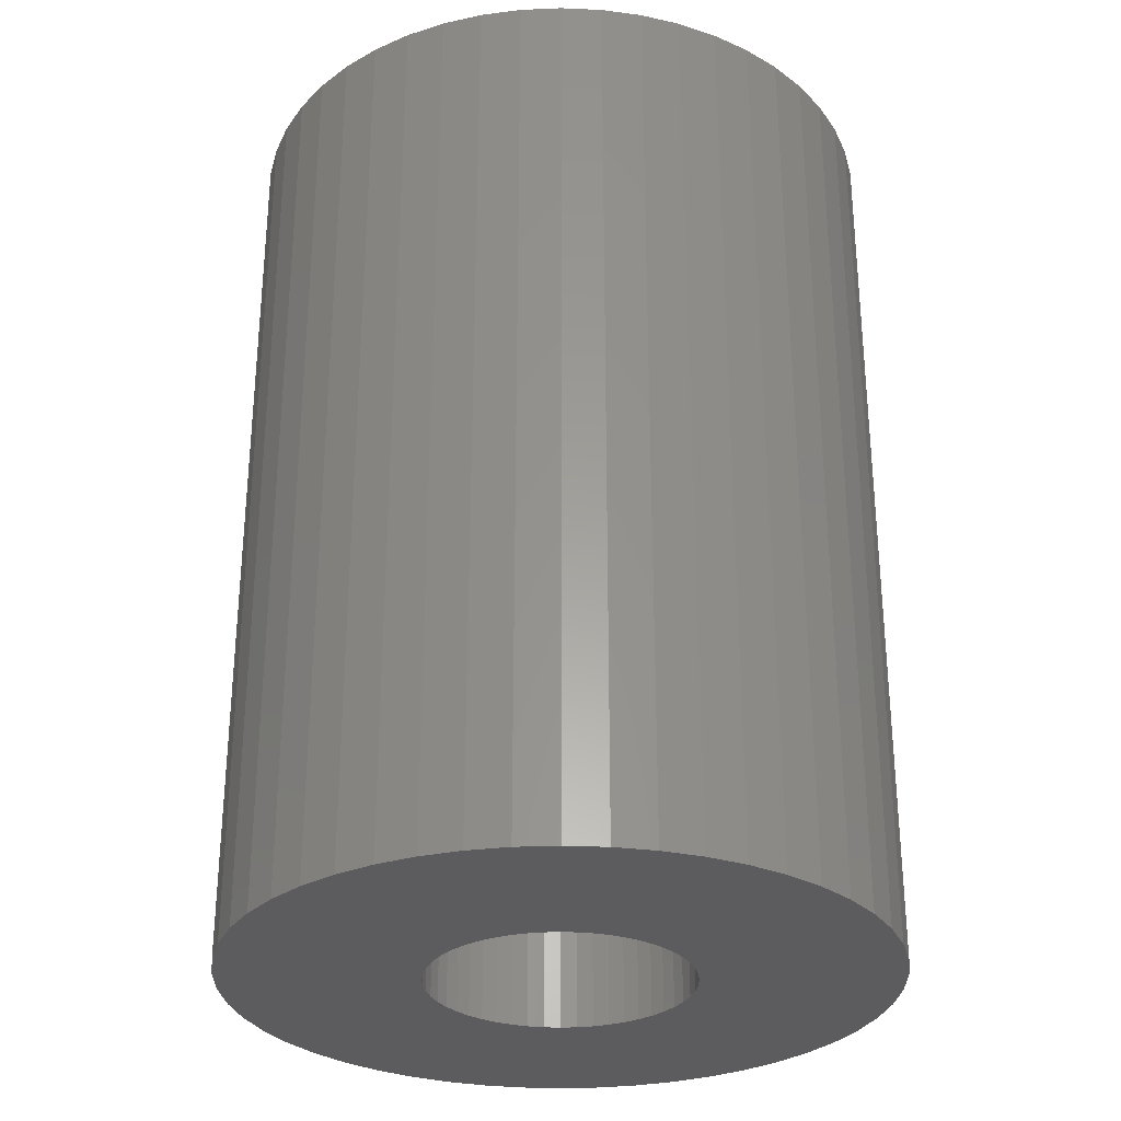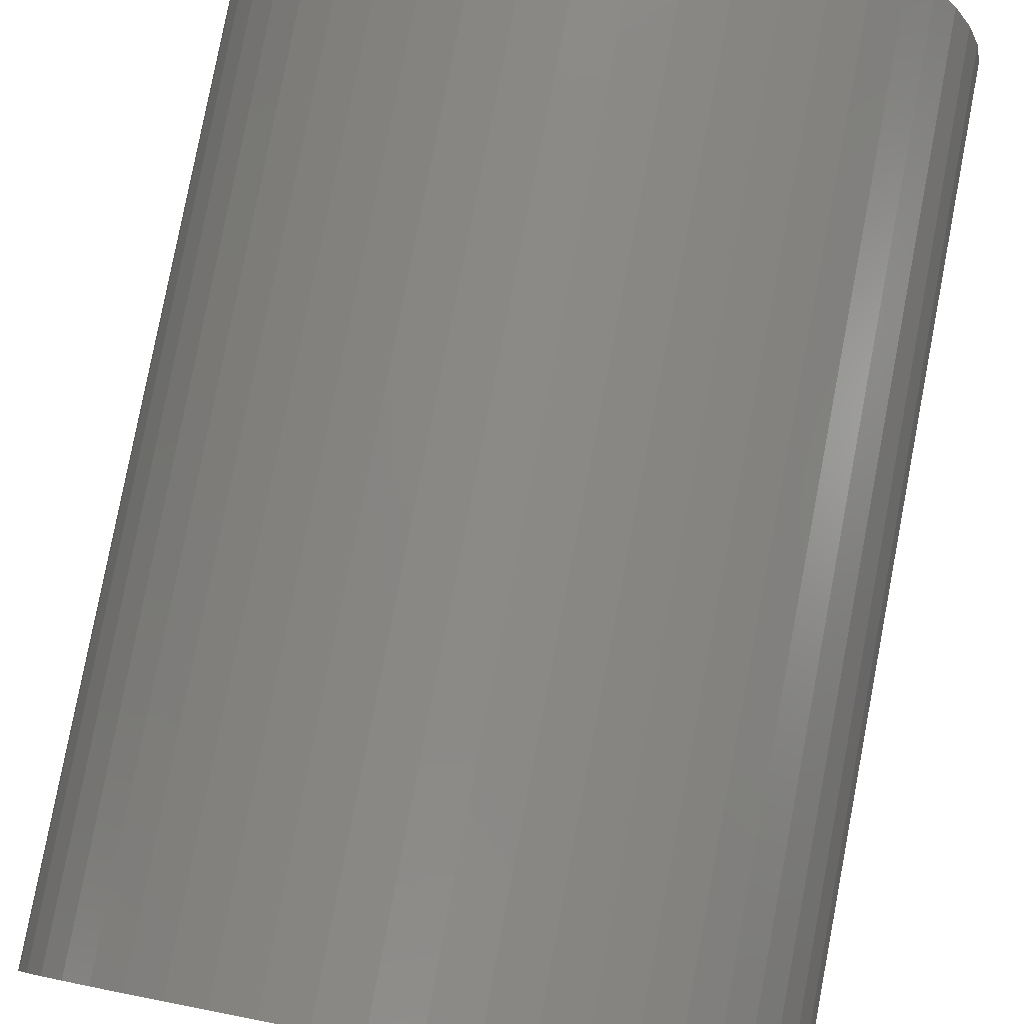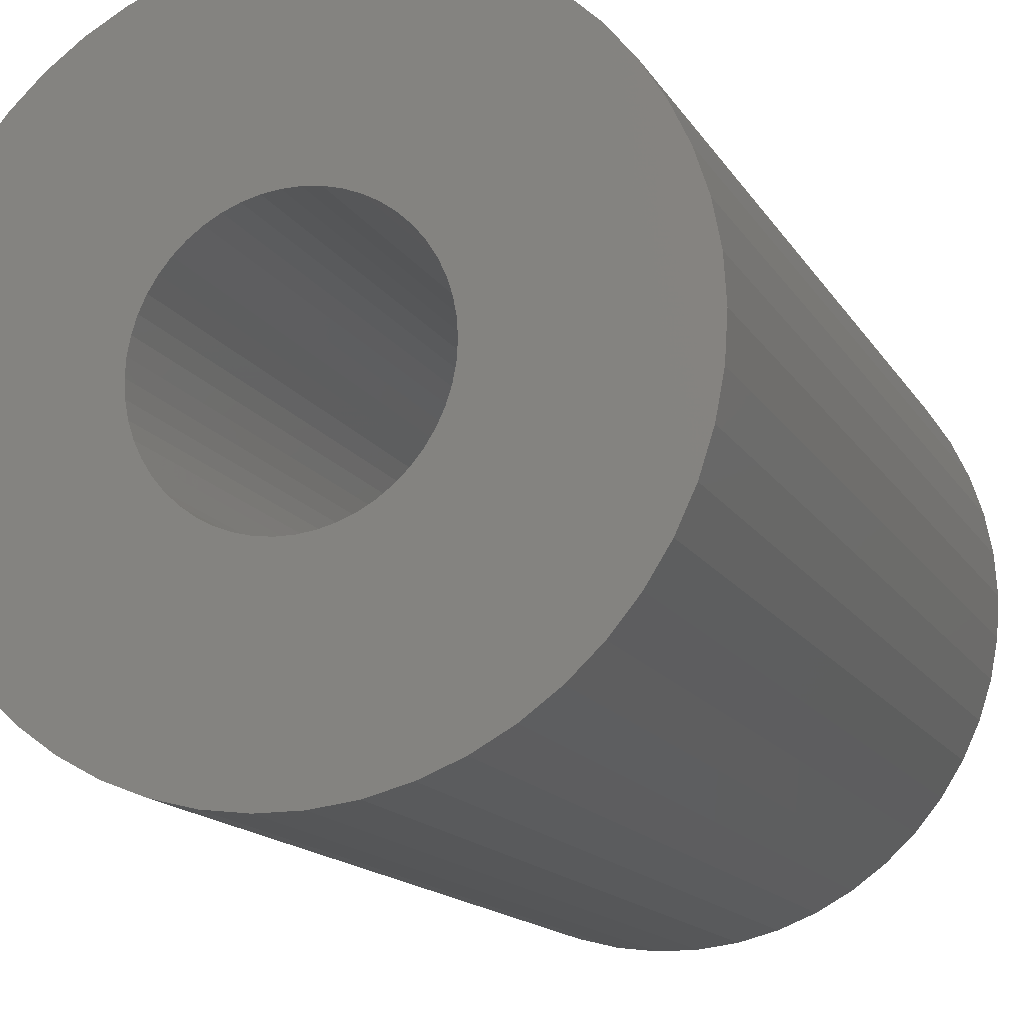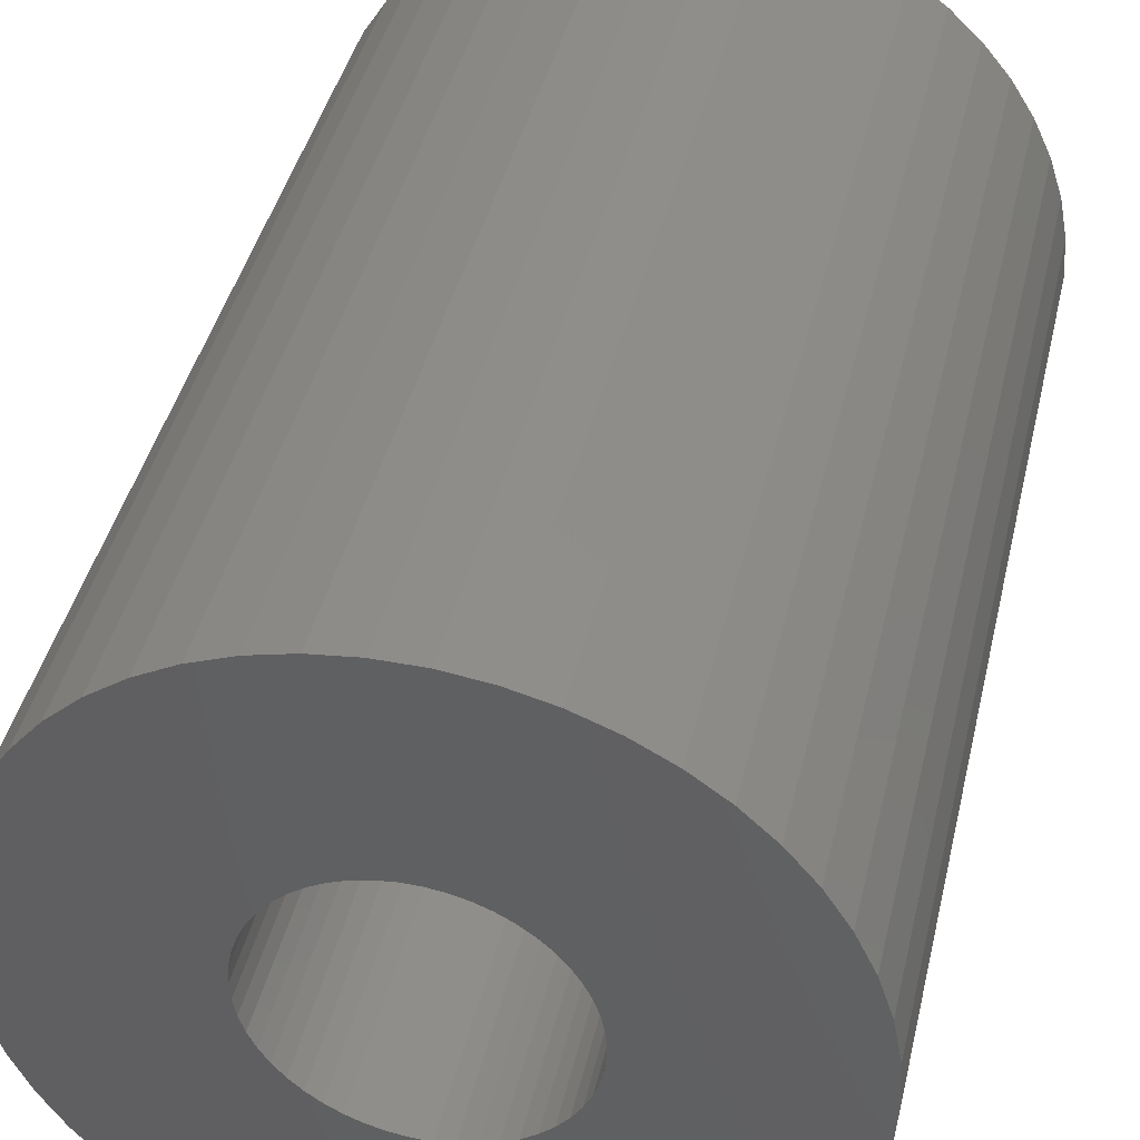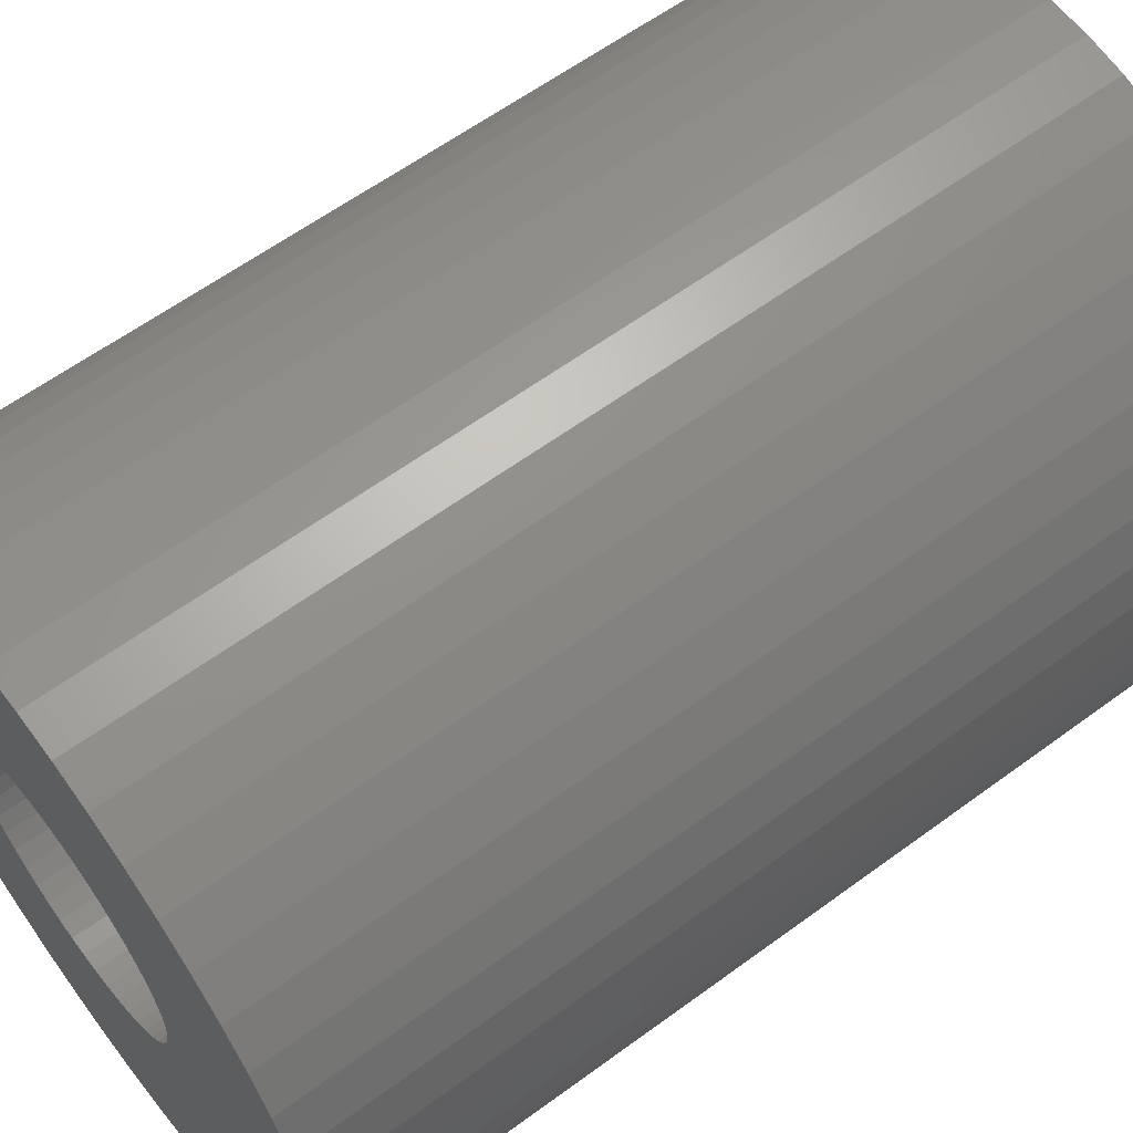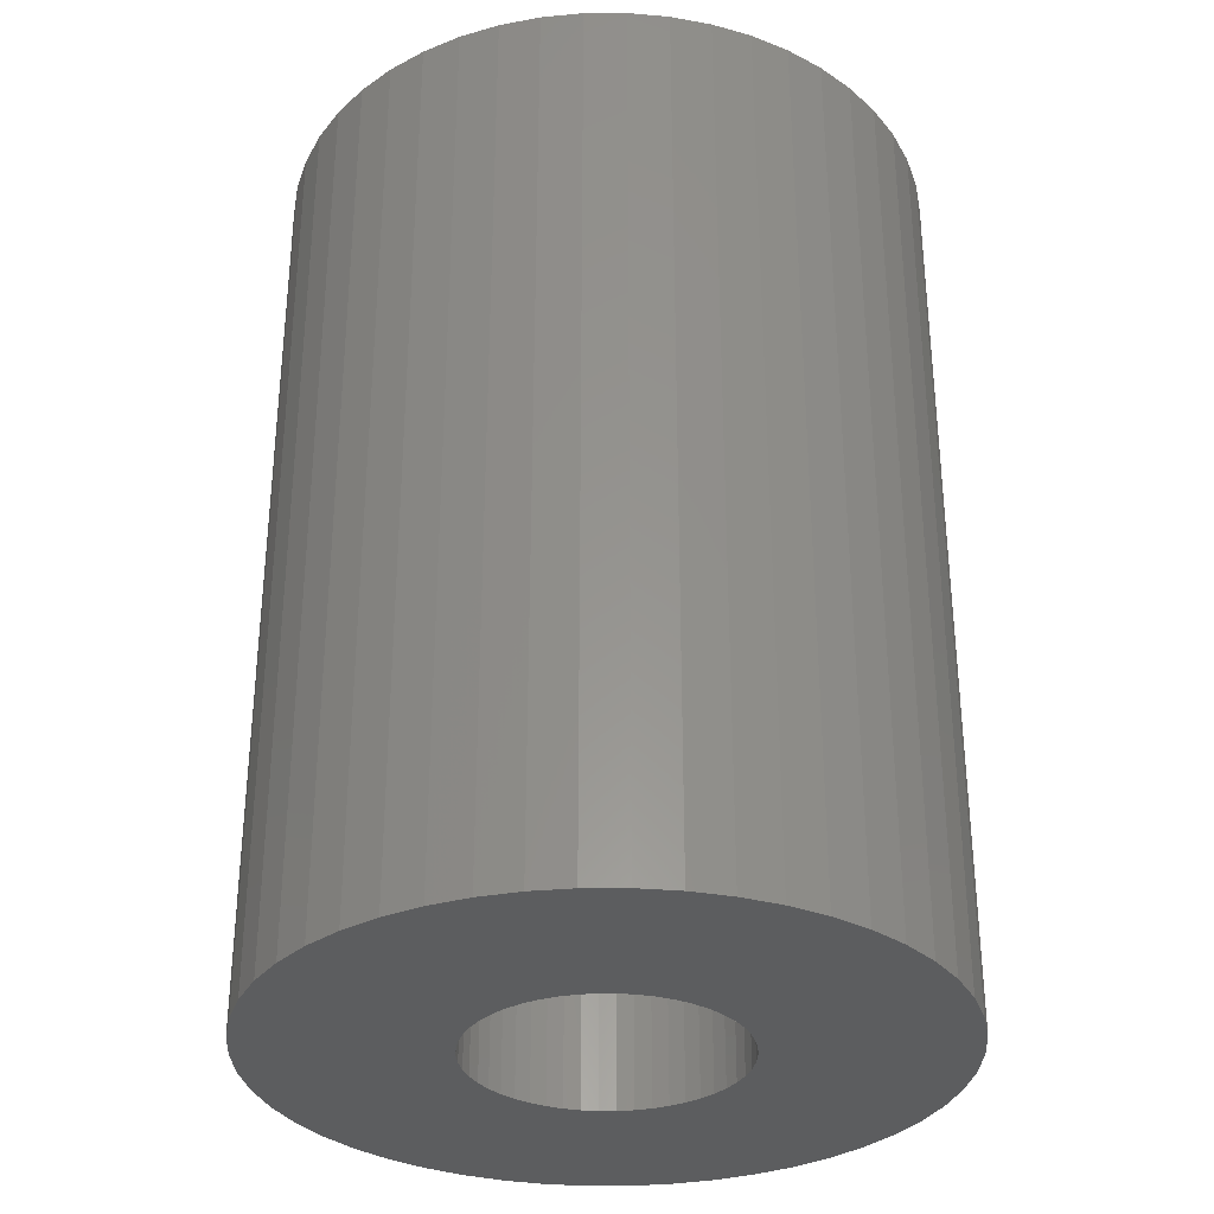
<metadata>
{"format":"stl","ext":"stl","renderer":"f3d","projection":"perspective","resolution":1024,"background":"white","views":[{"elev":-29.7,"azim":-126.1,"up":"+Z"},{"elev":79.8,"azim":-169.2,"up":"+Y"},{"elev":-14.8,"azim":-159.5,"up":"+Y"},{"elev":42.0,"azim":-167.0,"up":"+Y"},{"elev":60.5,"azim":53.0,"up":"+Y"},{"elev":-32.2,"azim":-21.3,"up":"+Z"}]}
</metadata>
<code>
# stl→obj: 200 verts, 400 faces
v 10.95 6.022 17.5
v 10.11 7.347 -17.5
v 10.11 7.347 17.5
v 10.95 6.022 -17.5
v 3.863 11.89 -17.5
v 2.342 12.28 17.5
v 3.863 11.89 17.5
v 2.342 12.28 -17.5
v 5.322 11.31 -17.5
v 5.322 11.31 17.5
v -3.863 11.89 -17.5
v -5.322 11.31 17.5
v -3.863 11.89 17.5
v -5.322 11.31 -17.5
v -11.62 4.602 -17.5
v -10.95 6.022 17.5
v -10.95 6.022 -17.5
v -11.62 4.602 17.5
v 12.11 -3.109 17.5
v 12.4 -1.567 -17.5
v 12.4 -1.567 17.5
v 12.11 -3.109 -17.5
v 12.4 1.567 17.5
v 12.11 3.109 -17.5
v 12.11 3.109 17.5
v 12.4 1.567 -17.5
v 0.7849 12.48 17.5
v 0.7849 12.48 -17.5
v 6.698 10.55 -17.5
v 6.698 10.55 17.5
v -12.4 1.567 -17.5
v -12.11 3.109 17.5
v -12.11 3.109 -17.5
v -12.4 1.567 17.5
v -10.11 7.347 -17.5
v -9.112 8.557 17.5
v -9.112 8.557 -17.5
v -10.11 7.347 17.5
v -0.7849 12.48 -17.5
v -2.342 12.28 17.5
v -0.7849 12.48 17.5
v -2.342 12.28 -17.5
v -7.968 9.631 -17.5
v -7.968 9.631 17.5
v 12.5 0 17.5
v 12.5 0 -17.5
v 9.112 8.557 -17.5
v 7.968 9.631 17.5
v 9.112 8.557 17.5
v 7.968 9.631 -17.5
v -12.5 0 -17.5
v -12.5 0 17.5
v 5 0 17.5
v 4.961 0.6267 17.5
v 4.843 1.243 17.5
v 11.62 4.602 17.5
v 4.961 -0.6267 17.5
v 4.649 1.841 17.5
v 4.382 2.409 17.5
v 4.843 -1.243 17.5
v 4.045 2.939 17.5
v 11.62 -4.602 17.5
v 3.645 3.423 17.5
v 4.649 -1.841 17.5
v 3.187 3.853 17.5
v 10.95 -6.022 17.5
v 2.679 4.222 17.5
v 4.382 -2.409 17.5
v 10.11 -7.347 17.5
v 2.129 4.524 17.5
v 1.545 4.755 17.5
v 0.9369 4.911 17.5
v 0.314 4.99 17.5
v -0.314 4.99 17.5
v -0.9369 4.911 17.5
v -1.545 4.755 17.5
v -2.129 4.524 17.5
v -2.679 4.222 17.5
v -6.698 10.55 17.5
v -3.187 3.853 17.5
v -3.645 3.423 17.5
v -4.045 2.939 17.5
v -4.382 2.409 17.5
v 4.045 -2.939 17.5
v 9.112 -8.557 17.5
v 3.645 -3.423 17.5
v 7.968 -9.631 17.5
v 3.187 -3.853 17.5
v 6.698 -10.55 17.5
v 2.679 -4.222 17.5
v 5.322 -11.31 17.5
v 2.129 -4.524 17.5
v 3.863 -11.89 17.5
v 1.545 -4.755 17.5
v 2.342 -12.28 17.5
v 0.9369 -4.911 17.5
v 0.7849 -12.48 17.5
v 0.314 -4.99 17.5
v -0.314 -4.99 17.5
v -0.7849 -12.48 17.5
v -0.9369 -4.911 17.5
v -2.342 -12.28 17.5
v -1.545 -4.755 17.5
v -3.863 -11.89 17.5
v -2.129 -4.524 17.5
v -5.322 -11.31 17.5
v -2.679 -4.222 17.5
v -6.698 -10.55 17.5
v -3.187 -3.853 17.5
v -7.968 -9.631 17.5
v -3.645 -3.423 17.5
v -9.112 -8.557 17.5
v -4.045 -2.939 17.5
v -10.11 -7.347 17.5
v -4.382 -2.409 17.5
v -10.95 -6.022 17.5
v -4.649 -1.841 17.5
v -11.62 -4.602 17.5
v -4.843 -1.243 17.5
v -12.11 -3.109 17.5
v -4.961 -0.6267 17.5
v -12.4 -1.567 17.5
v -5 0 17.5
v -4.649 1.841 17.5
v -4.843 1.243 17.5
v -4.961 0.6267 17.5
v -6.698 10.55 -17.5
v 10.11 -7.347 -17.5
v 9.112 -8.557 -17.5
v -0.7849 -12.48 -17.5
v 0.7849 -12.48 -17.5
v -11.62 -4.602 -17.5
v -12.11 -3.109 -17.5
v -10.95 -6.022 -17.5
v 2.342 -12.28 -17.5
v 3.863 -11.89 -17.5
v 5.322 -11.31 -17.5
v 11.62 4.602 -17.5
v 11.62 -4.602 -17.5
v 10.95 -6.022 -17.5
v 7.968 -9.631 -17.5
v -3.863 -11.89 -17.5
v -2.342 -12.28 -17.5
v 5 0 -17.5
v 4.961 -0.6267 -17.5
v 4.843 -1.243 -17.5
v 4.961 0.6267 -17.5
v 4.649 -1.841 -17.5
v 4.382 -2.409 -17.5
v 4.843 1.243 -17.5
v 4.045 -2.939 -17.5
v 3.645 -3.423 -17.5
v 4.649 1.841 -17.5
v 3.187 -3.853 -17.5
v 6.698 -10.55 -17.5
v 2.679 -4.222 -17.5
v 4.382 2.409 -17.5
v 2.129 -4.524 -17.5
v 1.545 -4.755 -17.5
v 0.9369 -4.911 -17.5
v 0.314 -4.99 -17.5
v -0.314 -4.99 -17.5
v -0.9369 -4.911 -17.5
v -1.545 -4.755 -17.5
v -2.129 -4.524 -17.5
v -5.322 -11.31 -17.5
v -2.679 -4.222 -17.5
v -6.698 -10.55 -17.5
v -3.187 -3.853 -17.5
v -7.968 -9.631 -17.5
v -3.645 -3.423 -17.5
v -9.112 -8.557 -17.5
v -4.045 -2.939 -17.5
v -10.11 -7.347 -17.5
v -4.382 -2.409 -17.5
v 4.045 2.939 -17.5
v 3.645 3.423 -17.5
v 3.187 3.853 -17.5
v 2.679 4.222 -17.5
v 2.129 4.524 -17.5
v 1.545 4.755 -17.5
v 0.9369 4.911 -17.5
v 0.314 4.99 -17.5
v -0.314 4.99 -17.5
v -0.9369 4.911 -17.5
v -1.545 4.755 -17.5
v -2.129 4.524 -17.5
v -2.679 4.222 -17.5
v -3.187 3.853 -17.5
v -3.645 3.423 -17.5
v -4.045 2.939 -17.5
v -4.382 2.409 -17.5
v -4.649 1.841 -17.5
v -4.843 1.243 -17.5
v -4.961 0.6267 -17.5
v -5 0 -17.5
v -4.649 -1.841 -17.5
v -4.843 -1.243 -17.5
v -4.961 -0.6267 -17.5
v -12.4 -1.567 -17.5
f 1 2 3
f 2 1 4
f 5 6 7
f 6 5 8
f 9 7 10
f 7 9 5
f 11 12 13
f 12 11 14
f 15 16 17
f 16 15 18
f 19 20 21
f 20 19 22
f 23 24 25
f 24 23 26
f 8 27 6
f 27 8 28
f 29 10 30
f 10 29 9
f 31 32 33
f 32 31 34
f 35 36 37
f 36 35 38
f 39 40 41
f 40 39 42
f 43 36 44
f 36 43 37
f 45 26 23
f 26 45 46
f 47 48 49
f 48 47 50
f 28 41 27
f 41 28 39
f 50 30 48
f 30 50 29
f 51 34 31
f 34 51 52
f 53 45 23
f 54 23 25
f 45 53 21
f 55 25 56
f 57 21 53
f 58 56 1
f 21 57 19
f 59 1 3
f 60 19 57
f 61 3 49
f 19 60 62
f 63 49 48
f 64 62 60
f 65 48 30
f 62 64 66
f 67 30 10
f 68 66 64
f 66 68 69
f 23 54 53
f 25 55 54
f 56 58 55
f 1 59 58
f 3 61 59
f 70 10 7
f 49 63 61
f 48 65 63
f 30 67 65
f 71 7 6
f 10 70 67
f 7 71 70
f 6 72 71
f 27 72 6
f 27 73 72
f 27 74 73
f 41 74 27
f 41 75 74
f 40 75 41
f 75 40 76
f 13 76 40
f 76 13 77
f 12 77 13
f 77 12 78
f 79 78 12
f 78 79 80
f 44 80 79
f 80 44 81
f 36 81 44
f 81 36 82
f 82 38 83
f 38 82 36
f 84 69 68
f 69 84 85
f 86 85 84
f 85 86 87
f 88 87 86
f 87 88 89
f 90 89 88
f 89 90 91
f 92 91 90
f 91 92 93
f 94 93 92
f 93 94 95
f 96 95 94
f 96 97 95
f 98 97 96
f 99 97 98
f 99 100 97
f 101 100 99
f 102 101 103
f 104 103 105
f 101 102 100
f 106 105 107
f 108 107 109
f 110 109 111
f 103 104 102
f 112 111 113
f 114 113 115
f 116 115 117
f 118 117 119
f 120 119 121
f 105 106 104
f 122 121 123
f 16 83 38
f 83 16 124
f 107 108 106
f 18 124 16
f 109 110 108
f 124 18 125
f 111 112 110
f 32 125 18
f 113 114 112
f 125 32 126
f 115 116 114
f 34 126 32
f 117 118 116
f 126 34 123
f 119 120 118
f 52 123 34
f 121 122 120
f 123 52 122
f 33 18 15
f 18 33 32
f 17 38 35
f 38 17 16
f 42 13 40
f 13 42 11
f 127 44 79
f 44 127 43
f 14 79 12
f 79 14 127
f 21 46 45
f 46 21 20
f 85 128 69
f 128 85 129
f 130 97 100
f 97 130 131
f 132 120 133
f 120 132 118
f 134 118 132
f 118 134 116
f 131 95 97
f 95 131 135
f 136 91 93
f 91 136 137
f 56 4 1
f 4 56 138
f 25 138 56
f 138 25 24
f 3 47 49
f 47 3 2
f 66 139 62
f 139 66 140
f 62 22 19
f 22 62 139
f 141 85 87
f 85 141 129
f 142 102 104
f 102 142 143
f 144 46 20
f 145 20 22
f 46 144 26
f 146 22 139
f 147 26 144
f 148 139 140
f 26 147 24
f 149 140 128
f 150 24 147
f 151 128 129
f 24 150 138
f 152 129 141
f 153 138 150
f 154 141 155
f 138 153 4
f 156 155 137
f 157 4 153
f 4 157 2
f 20 145 144
f 22 146 145
f 139 148 146
f 140 149 148
f 128 151 149
f 158 137 136
f 129 152 151
f 141 154 152
f 155 156 154
f 159 136 135
f 137 158 156
f 136 159 158
f 135 160 159
f 131 160 135
f 131 161 160
f 131 162 161
f 130 162 131
f 130 163 162
f 143 163 130
f 163 143 164
f 142 164 143
f 164 142 165
f 166 165 142
f 165 166 167
f 168 167 166
f 167 168 169
f 170 169 168
f 169 170 171
f 172 171 170
f 171 172 173
f 173 174 175
f 174 173 172
f 176 2 157
f 2 176 47
f 177 47 176
f 47 177 50
f 178 50 177
f 50 178 29
f 179 29 178
f 29 179 9
f 180 9 179
f 9 180 5
f 181 5 180
f 5 181 8
f 182 8 181
f 182 28 8
f 183 28 182
f 184 28 183
f 184 39 28
f 185 39 184
f 42 185 186
f 11 186 187
f 185 42 39
f 14 187 188
f 127 188 189
f 43 189 190
f 186 11 42
f 37 190 191
f 35 191 192
f 17 192 193
f 15 193 194
f 33 194 195
f 187 14 11
f 31 195 196
f 134 175 174
f 175 134 197
f 188 127 14
f 132 197 134
f 189 43 127
f 197 132 198
f 190 37 43
f 133 198 132
f 191 35 37
f 198 133 199
f 192 17 35
f 200 199 133
f 193 15 17
f 199 200 196
f 194 33 15
f 51 196 200
f 195 31 33
f 196 51 31
f 135 93 95
f 93 135 136
f 155 87 89
f 87 155 141
f 137 89 91
f 89 137 155
f 69 140 66
f 140 69 128
f 166 104 106
f 104 166 142
f 143 100 102
f 100 143 130
f 172 114 174
f 114 172 112
f 172 110 112
f 110 172 170
f 133 122 200
f 122 133 120
f 200 52 51
f 52 200 122
f 174 116 134
f 116 174 114
f 168 106 108
f 106 168 166
f 170 108 110
f 108 170 168
f 144 54 147
f 54 144 53
f 123 195 126
f 195 123 196
f 184 73 74
f 73 184 183
f 161 99 98
f 99 161 162
f 152 88 86
f 88 152 154
f 178 63 65
f 63 178 177
f 190 80 81
f 80 190 189
f 187 76 77
f 76 187 186
f 153 59 157
f 59 153 58
f 147 55 150
f 55 147 54
f 181 70 71
f 70 181 180
f 182 71 72
f 71 182 181
f 180 67 70
f 67 180 179
f 83 191 82
f 191 83 192
f 82 190 81
f 190 82 191
f 125 193 124
f 193 125 194
f 189 78 80
f 78 189 188
f 186 75 76
f 75 186 185
f 160 98 96
f 98 160 161
f 150 58 153
f 58 150 55
f 176 63 177
f 63 176 61
f 157 61 176
f 61 157 59
f 183 72 73
f 72 183 182
f 179 65 67
f 65 179 178
f 124 192 83
f 192 124 193
f 126 194 125
f 194 126 195
f 188 77 78
f 77 188 187
f 185 74 75
f 74 185 184
f 146 57 145
f 57 146 60
f 154 90 88
f 90 154 156
f 158 94 92
f 94 158 159
f 152 84 151
f 84 152 86
f 149 64 148
f 64 149 68
f 145 53 144
f 53 145 57
f 111 173 113
f 173 111 171
f 115 197 117
f 197 115 175
f 117 198 119
f 198 117 197
f 121 196 123
f 196 121 199
f 156 92 90
f 92 156 158
f 159 96 94
f 96 159 160
f 151 68 149
f 68 151 84
f 148 60 146
f 60 148 64
f 162 101 99
f 101 162 163
f 163 103 101
f 103 163 164
f 169 111 109
f 111 169 171
f 113 175 115
f 175 113 173
f 119 199 121
f 199 119 198
f 167 109 107
f 109 167 169
f 164 105 103
f 105 164 165
f 165 107 105
f 107 165 167

</code>
